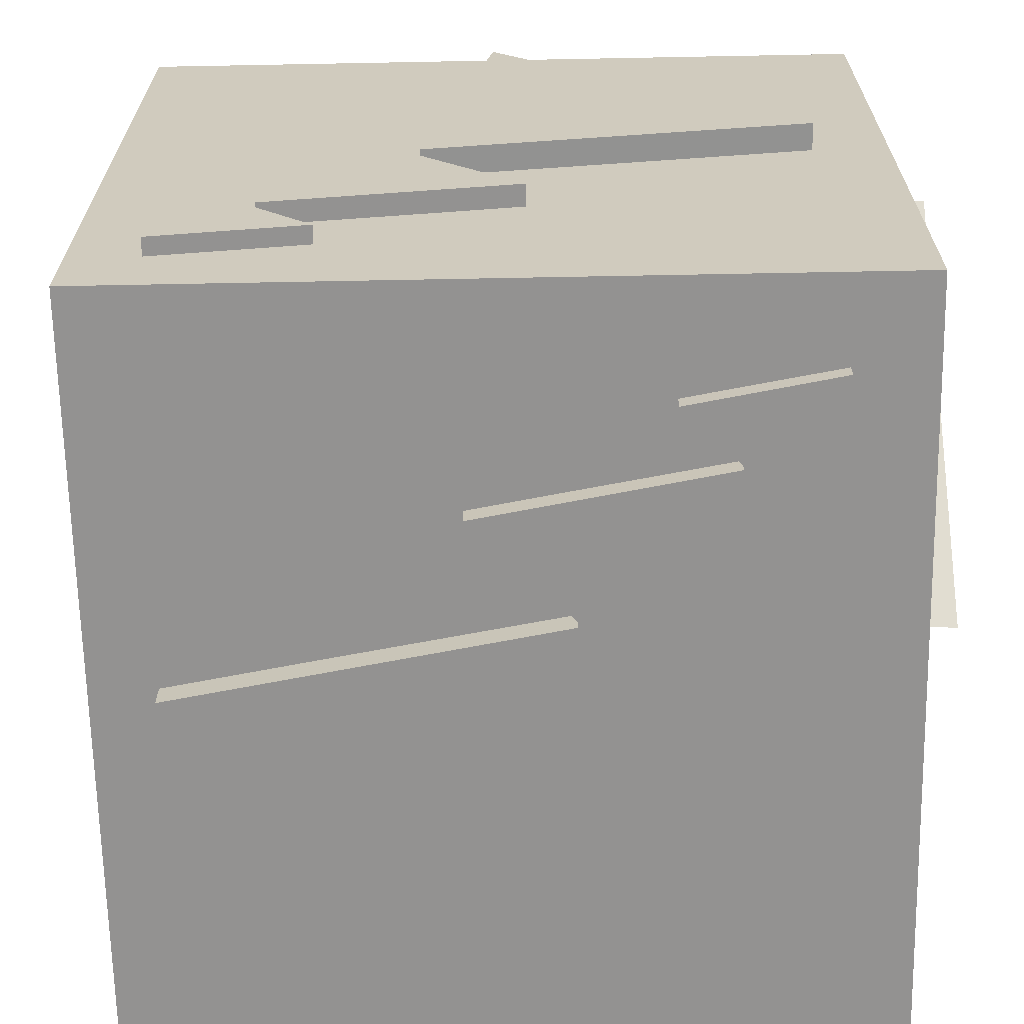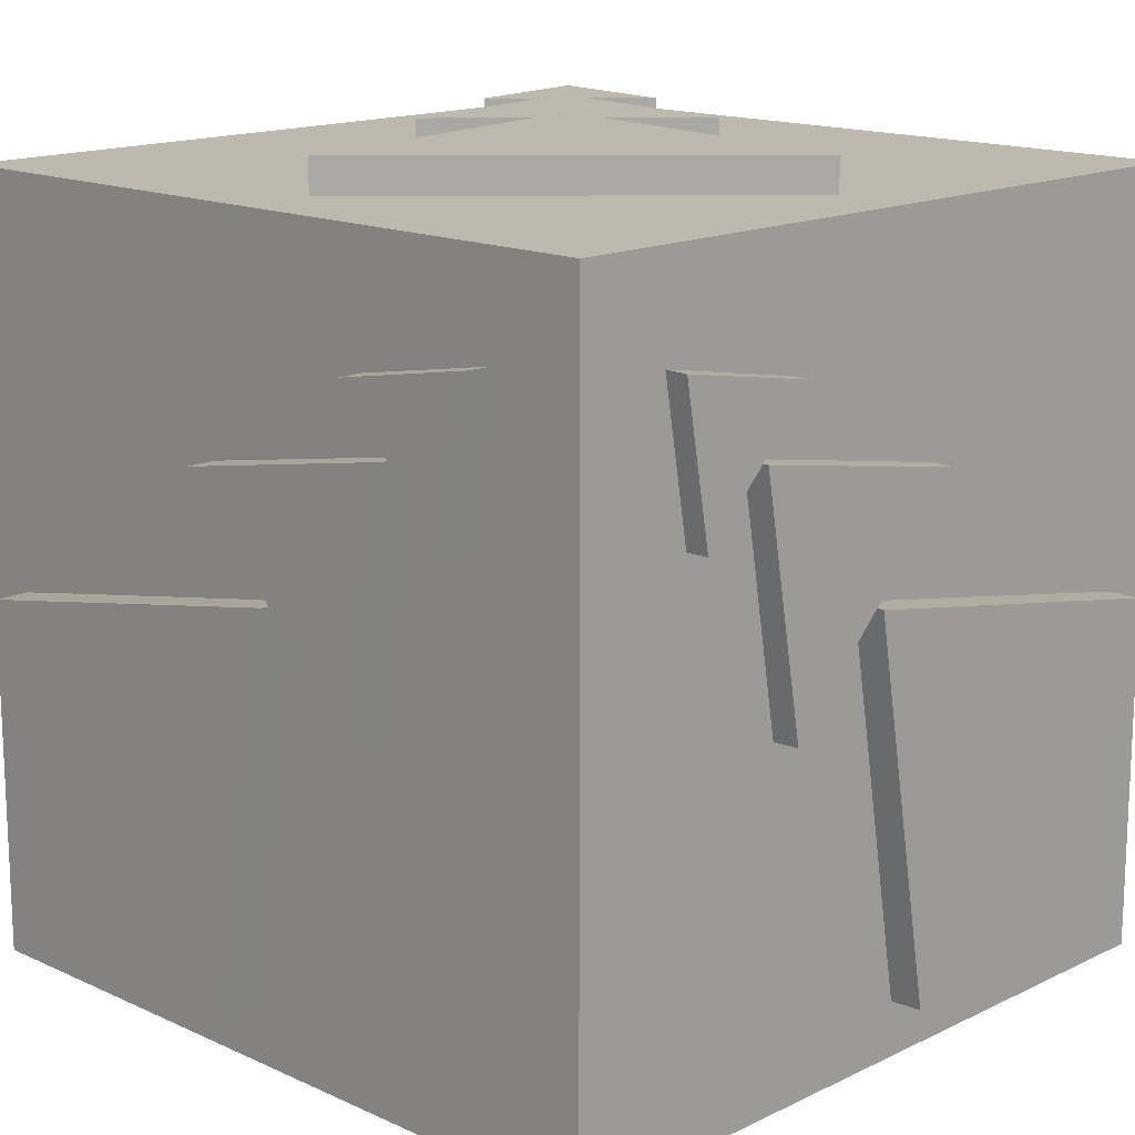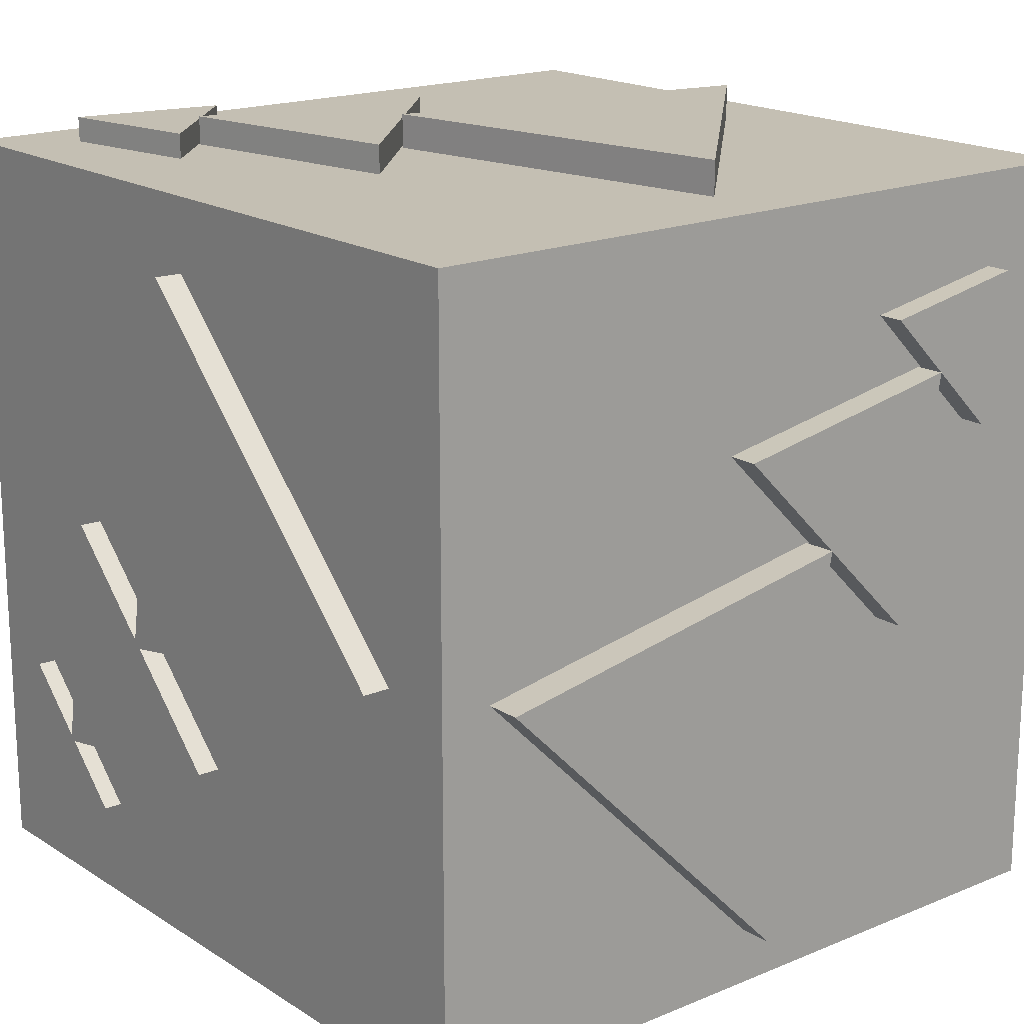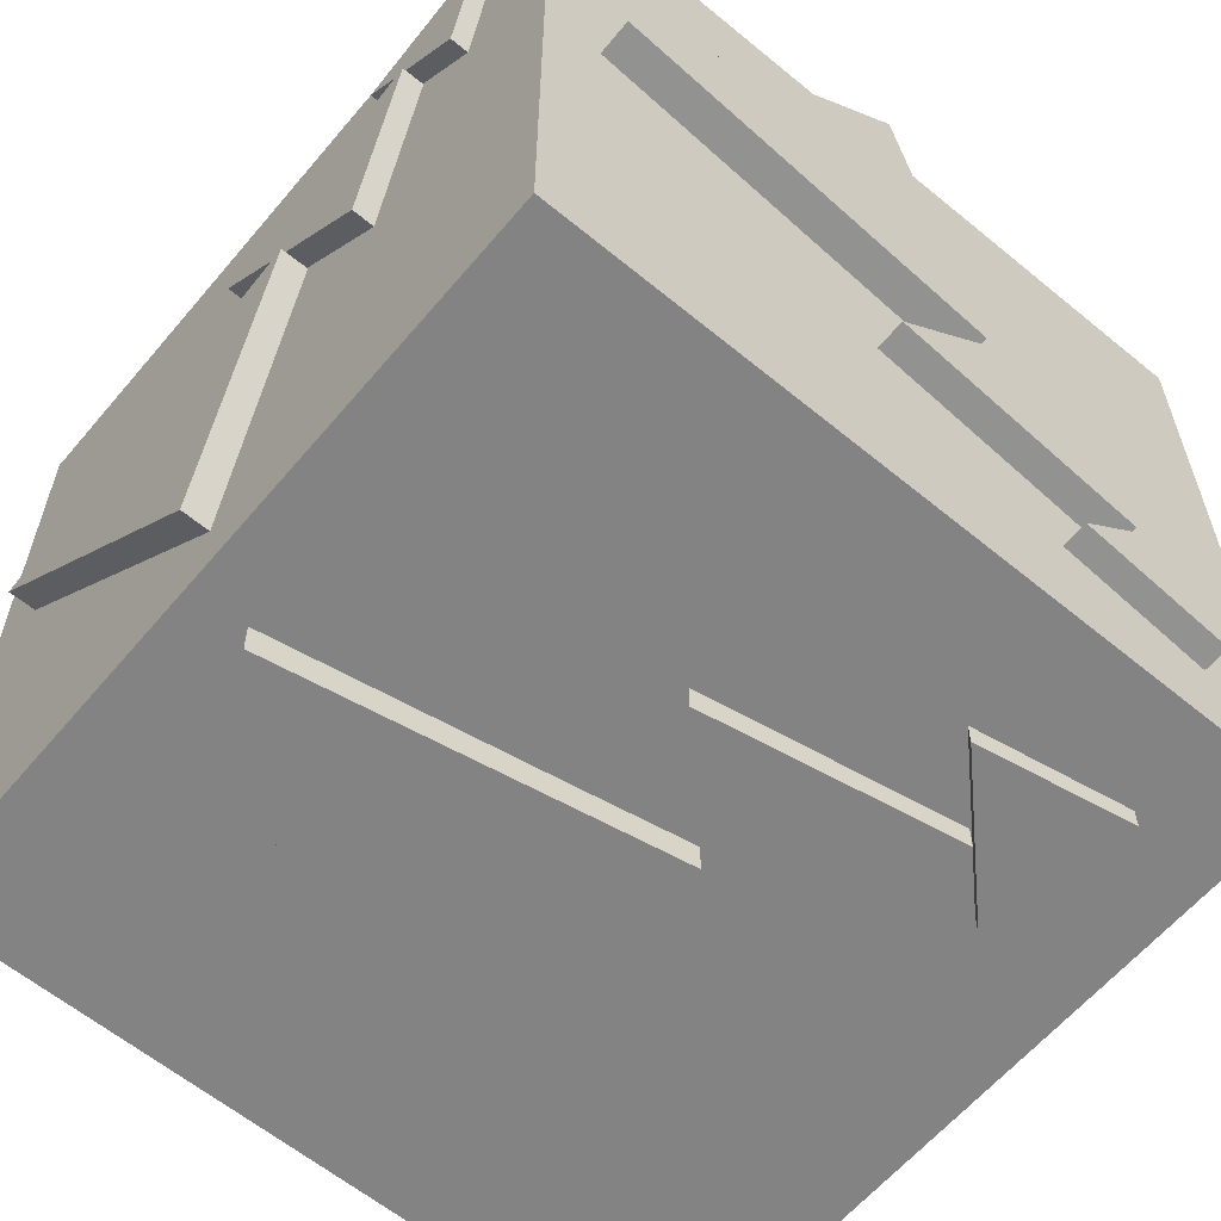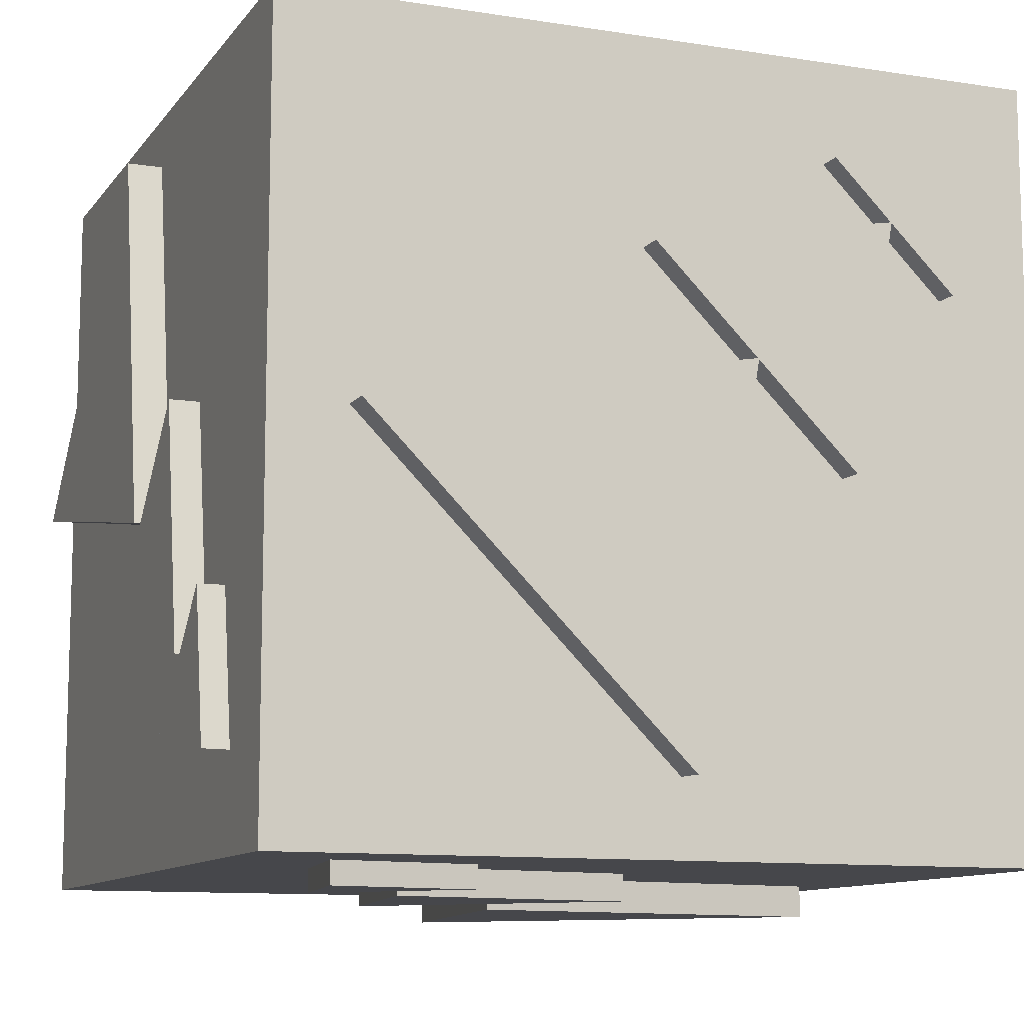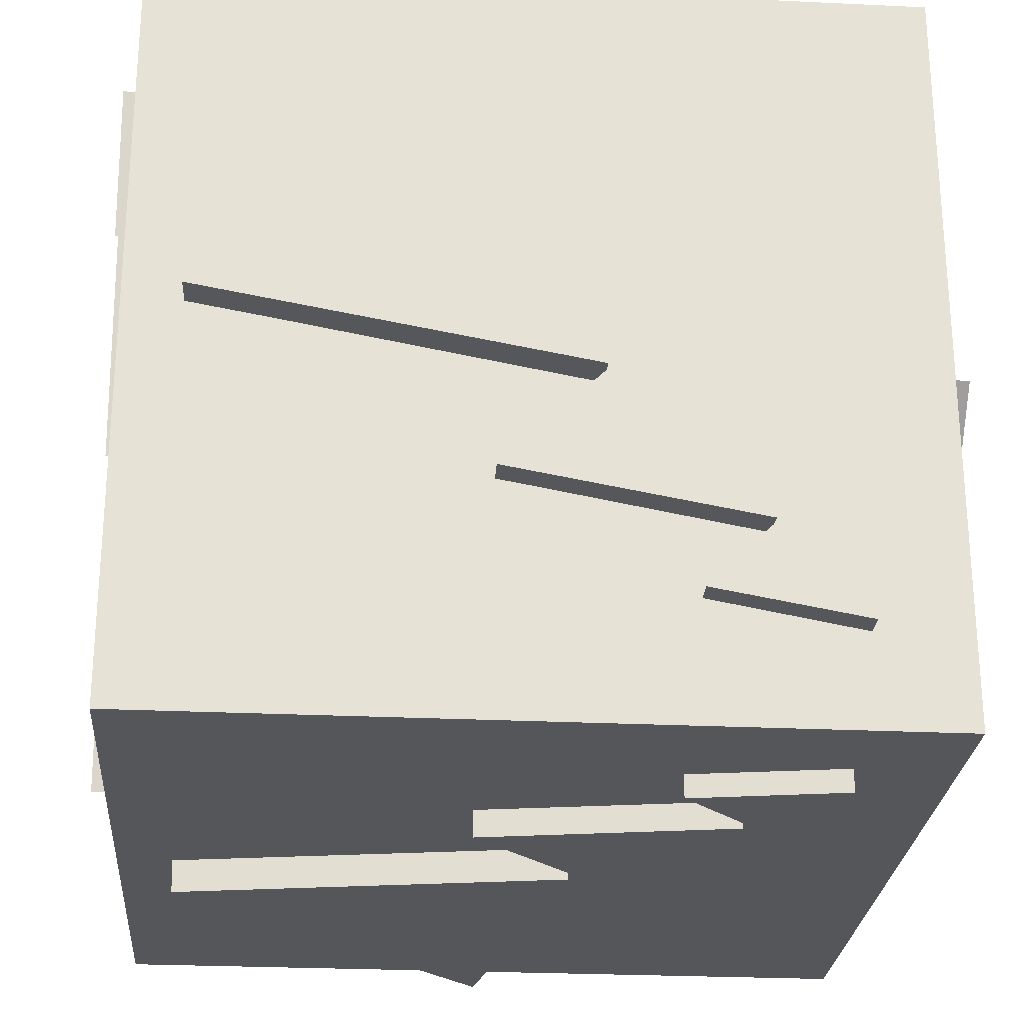
<metadata>
{"format":"obj","ext":"obj","renderer":"f3d","projection":"perspective","resolution":1024,"background":"white","views":[{"elev":-66.5,"azim":-178.9,"up":"+Z"},{"elev":15.2,"azim":-45.8,"up":"+Z"},{"elev":17.9,"azim":-129.2,"up":"+Z"},{"elev":-61.1,"azim":-130.0,"up":"+Y"},{"elev":-10.7,"azim":-21.6,"up":"+Y"},{"elev":-25.8,"azim":-94.4,"up":"+Y"}]}
</metadata>
<code>
o Cube.007_Cube.099
v 10.43 1.071 -0.0125
v 10.43 0.9529 -0.0125
v 11.25 1.071 0.8106
v 11.43 1.071 -0.1906
v 11.43 0.9529 -0.1878
v 11.25 0.9529 0.8083
v 11.66 1.047 -0.7279
v 11.66 0.9776 -0.7279
v 11.98 1.047 -0.407
v 12.05 1.047 -0.7974
v 12.05 0.9776 -0.7963
v 11.98 0.9776 -0.4079
v 11.16 1.057 -0.4599
v 11.16 0.9671 -0.4599
v 11.69 1.057 0.06956
v 11.81 1.057 -0.5744
v 11.81 0.9671 -0.5726
v 11.69 0.9671 0.06807
v 10.43 0.01529 1.089
v 10.43 0.01529 0.9703
v 11.25 -0.8078 1.089
v 11.43 0.1934 1.089
v 11.43 0.1906 0.9703
v 11.25 -0.8055 0.9703
v 11.66 0.7307 1.065
v 11.66 0.7307 0.995
v 11.98 0.4098 1.065
v 12.05 0.8002 1.065
v 12.05 0.7991 0.995
v 11.98 0.4107 0.995
v 11.16 0.4627 1.075
v 11.16 0.4627 0.9845
v 11.69 -0.06677 1.075
v 11.81 0.5772 1.075
v 11.81 0.5754 0.9845
v 11.69 -0.06528 0.9845
v 12.3 0.8428 0.04043
v 12.18 0.8428 0.04043
v 12.3 0.01964 0.8636
v 12.3 -0.1558 -0.1377
v 12.18 -0.1578 -0.1349
v 12.18 0.02196 0.8613
v 12.27 -0.3888 -0.675
v 12.2 -0.3888 -0.675
v 12.27 -0.7097 -0.354
v 12.27 -0.7781 -0.7445
v 12.2 -0.7789 -0.7434
v 12.2 -0.7088 -0.3549
v 12.28 0.1064 -0.4069
v 12.19 0.1064 -0.4069
v 12.28 -0.4231 0.1225
v 12.28 -0.5359 -0.5215
v 12.19 -0.5372 -0.5197
v 12.19 -0.4216 0.121
v 12.06 -0.01083 -1.074
v 12.06 -0.01083 -0.9553
v 11.23 -0.834 -1.074
v 11.06 0.1673 -1.074
v 11.06 0.1645 -0.9553
v 11.24 -0.8317 -0.9553
v 10.83 0.7046 -1.05
v 10.83 0.7046 -0.9799
v 10.5 0.3836 -1.05
v 10.44 0.7741 -1.05
v 10.44 0.773 -0.9799
v 10.51 0.3845 -0.9799
v 11.32 0.4365 -1.059
v 11.32 0.4365 -0.9694
v 10.79 -0.0929 -1.059
v 10.68 0.5511 -1.059
v 10.68 0.5493 -0.9694
v 10.79 -0.09141 -0.9694
v 10.14 0.8644 -0.02731
v 10.26 0.8644 -0.02731
v 10.14 0.04123 -0.8504
v 10.14 -0.1342 0.1508
v 10.26 -0.1362 0.148
v 10.26 0.04355 -0.8481
v 10.16 -0.3672 0.6881
v 10.23 -0.3672 0.6881
v 10.16 -0.6881 0.3672
v 10.16 -0.7565 0.7576
v 10.23 -0.7573 0.7565
v 10.23 -0.6872 0.3681
v 10.15 0.1279 0.42
v 10.24 0.1279 0.42
v 10.15 -0.4015 -0.1094
v 10.15 -0.5143 0.5346
v 10.24 -0.5156 0.5328
v 10.24 -0.4 -0.1079
v 12.1 -0.9654 -0.03607
v 12.1 -1.084 -0.03607
v 11.27 -0.9654 -0.8592
v 11.1 -0.9654 0.1421
v 11.09 -1.084 0.1392
v 11.27 -1.084 -0.8569
v 10.86 -0.9893 0.6794
v 10.86 -1.059 0.6794
v 10.54 -0.9893 0.3584
v 10.47 -0.9893 0.7488
v 10.47 -1.059 0.7477
v 10.54 -1.059 0.3593
v 11.36 -0.9796 0.4113
v 11.36 -1.07 0.4113
v 10.83 -0.9796 -0.1181
v 10.72 -0.9796 0.5259
v 10.72 -1.07 0.524
v 10.83 -1.07 -0.1167
v 10.23 -1 1
v 10.23 -1 -1
v 10.23 1 1
v 12.23 -1 1
v 12.23 -1 -1
v 12.23 1 1
v 12.23 1 -1
v 10.23 1 -1
g Cube.007_Cube.099_Minus-symbol
f 2 1 4 5
f 2 6 3 1
f 3 4 1
f 4 3 6 5
f 5 6 2
f 8 7 10 11
f 8 12 9 7
f 9 10 7
f 10 9 12 11
f 11 12 8
f 14 18 15 13
f 14 13 16 17
f 15 16 13
f 16 15 18 17
f 17 18 14
f 20 19 22 23
f 20 24 21 19
f 21 22 19
f 22 21 24 23
f 23 24 20
f 26 25 28 29
f 26 30 27 25
f 27 28 25
f 28 27 30 29
f 29 30 26
f 32 36 33 31
f 32 31 34 35
f 33 34 31
f 34 33 36 35
f 35 36 32
f 38 37 40 41
f 38 42 39 37
f 39 40 37
f 40 39 42 41
f 41 42 38
f 44 43 46 47
f 44 48 45 43
f 45 46 43
f 46 45 48 47
f 47 48 44
f 50 54 51 49
f 50 49 52 53
f 51 52 49
f 52 51 54 53
f 53 54 50
f 56 55 58 59
f 56 60 57 55
f 57 58 55
f 58 57 60 59
f 59 60 56
f 62 61 64 65
f 62 66 63 61
f 63 64 61
f 64 63 66 65
f 65 66 62
f 68 72 69 67
f 68 67 70 71
f 69 70 67
f 70 69 72 71
f 71 72 68
f 74 73 76 77
f 74 78 75 73
f 75 76 73
f 76 75 78 77
f 77 78 74
f 80 79 82 83
f 80 84 81 79
f 81 82 79
f 82 81 84 83
f 83 84 80
f 86 90 87 85
f 86 85 88 89
f 87 88 85
f 88 87 90 89
f 89 90 86
f 92 91 94 95
f 92 96 93 91
f 93 94 91
f 94 93 96 95
f 95 96 92
f 98 97 100 101
f 98 102 99 97
f 99 100 97
f 100 99 102 101
f 101 102 98
f 104 108 105 103
f 104 103 106 107
f 105 106 103
f 106 105 108 107
f 107 108 104
g Cube.007_Cube.099_Negative
f 110 113 112 109
f 109 111 116 110
f 112 114 111 109
f 113 115 114 112
f 115 116 111 114
f 110 116 115 113

</code>
